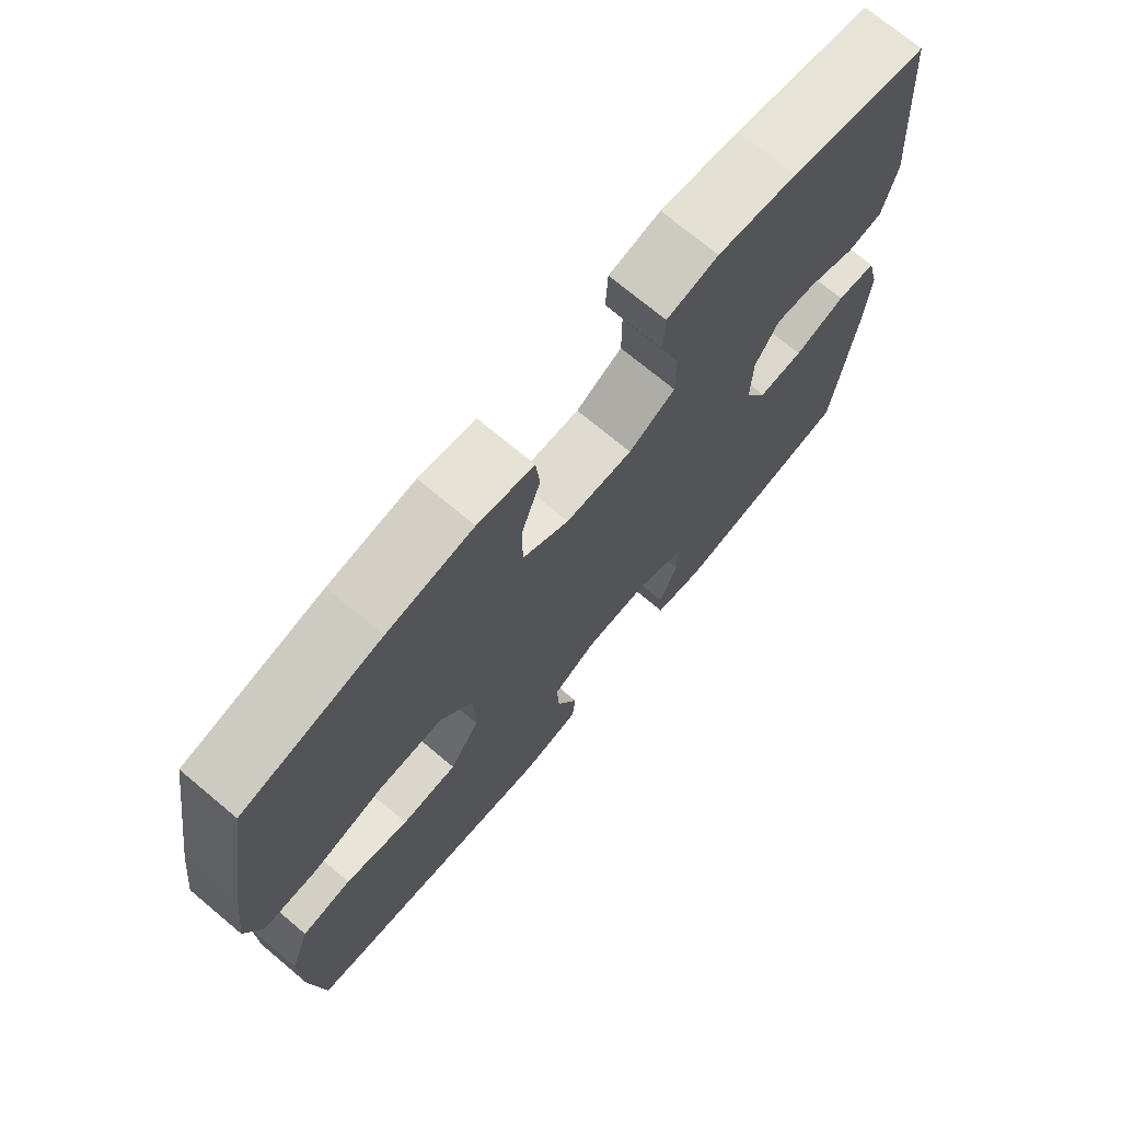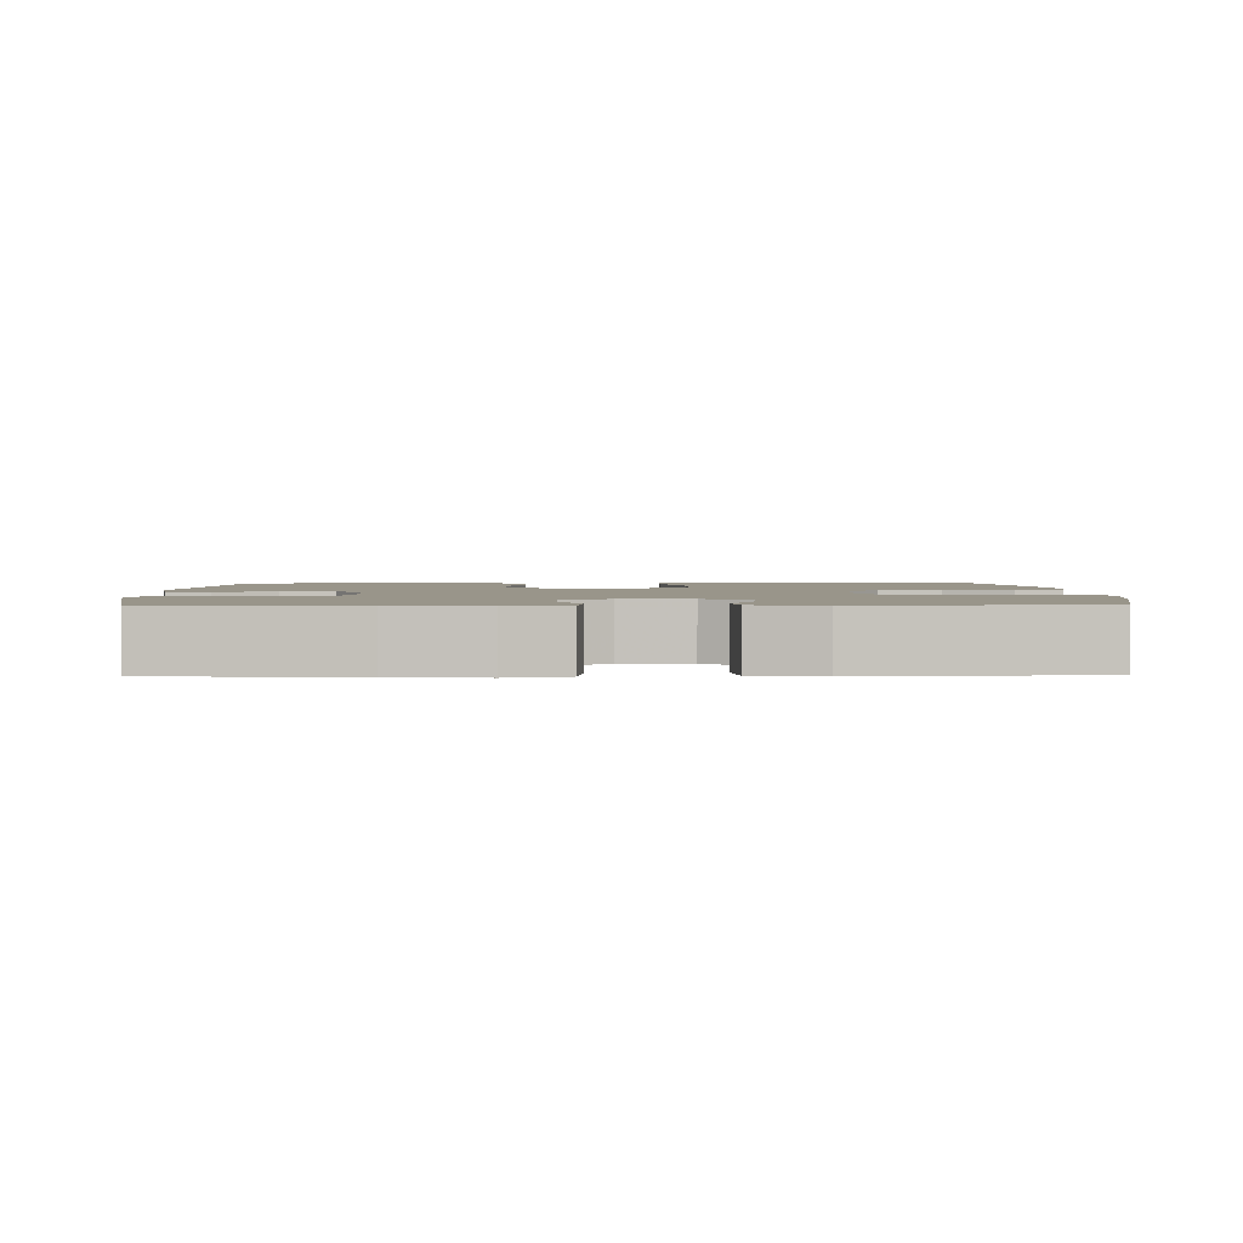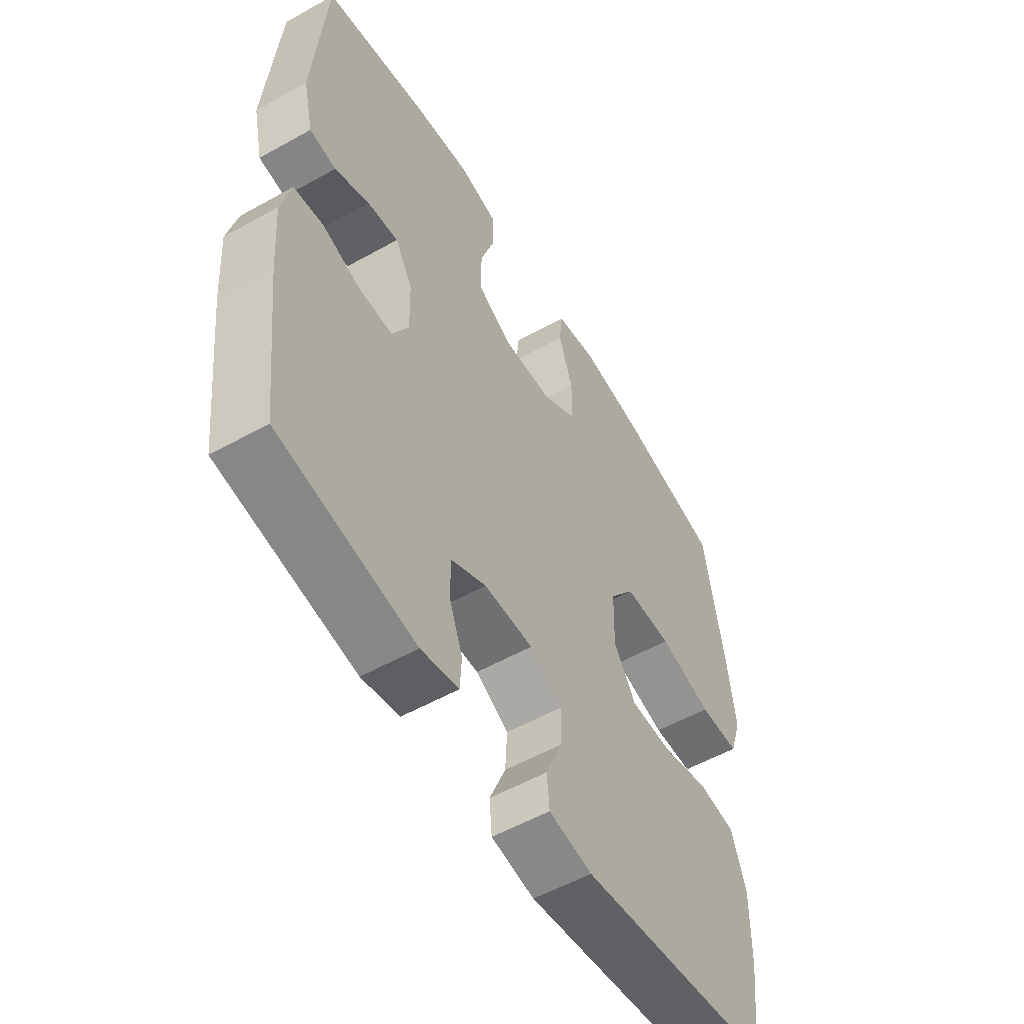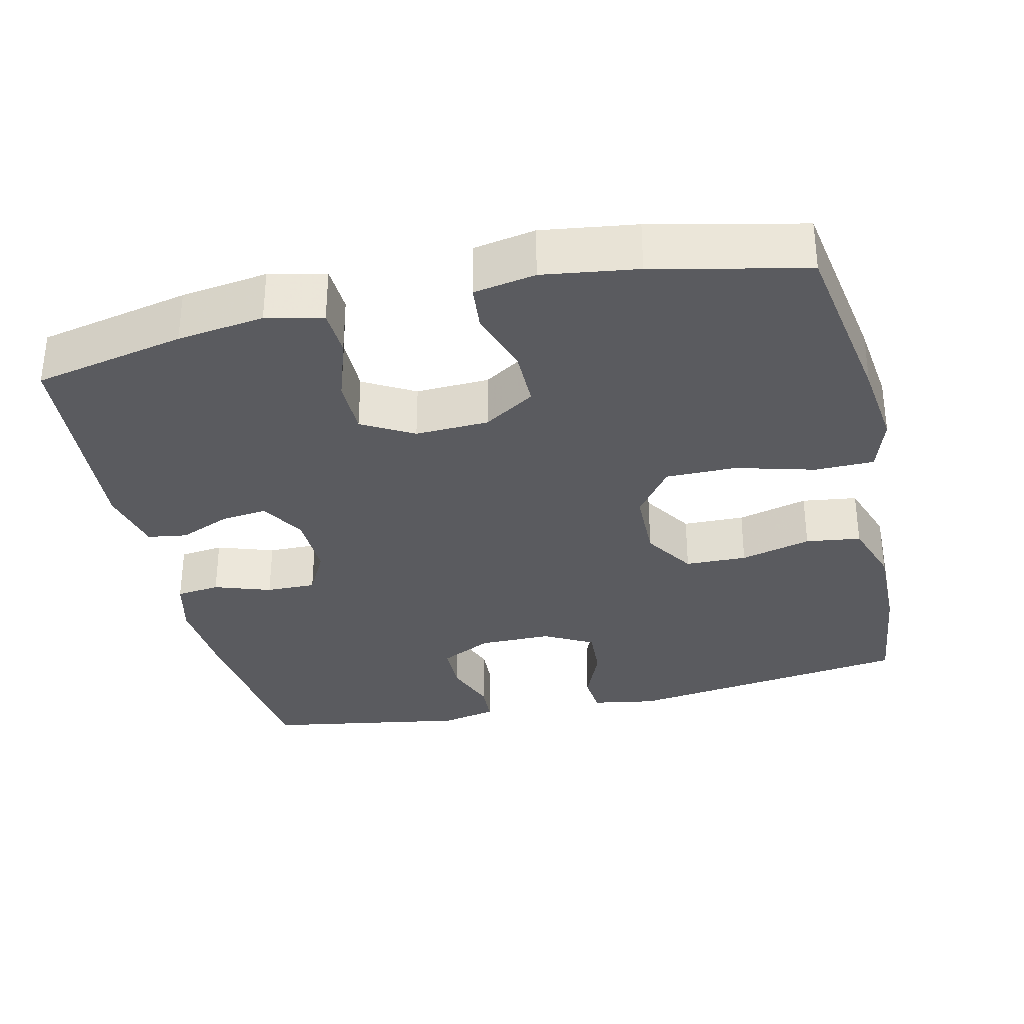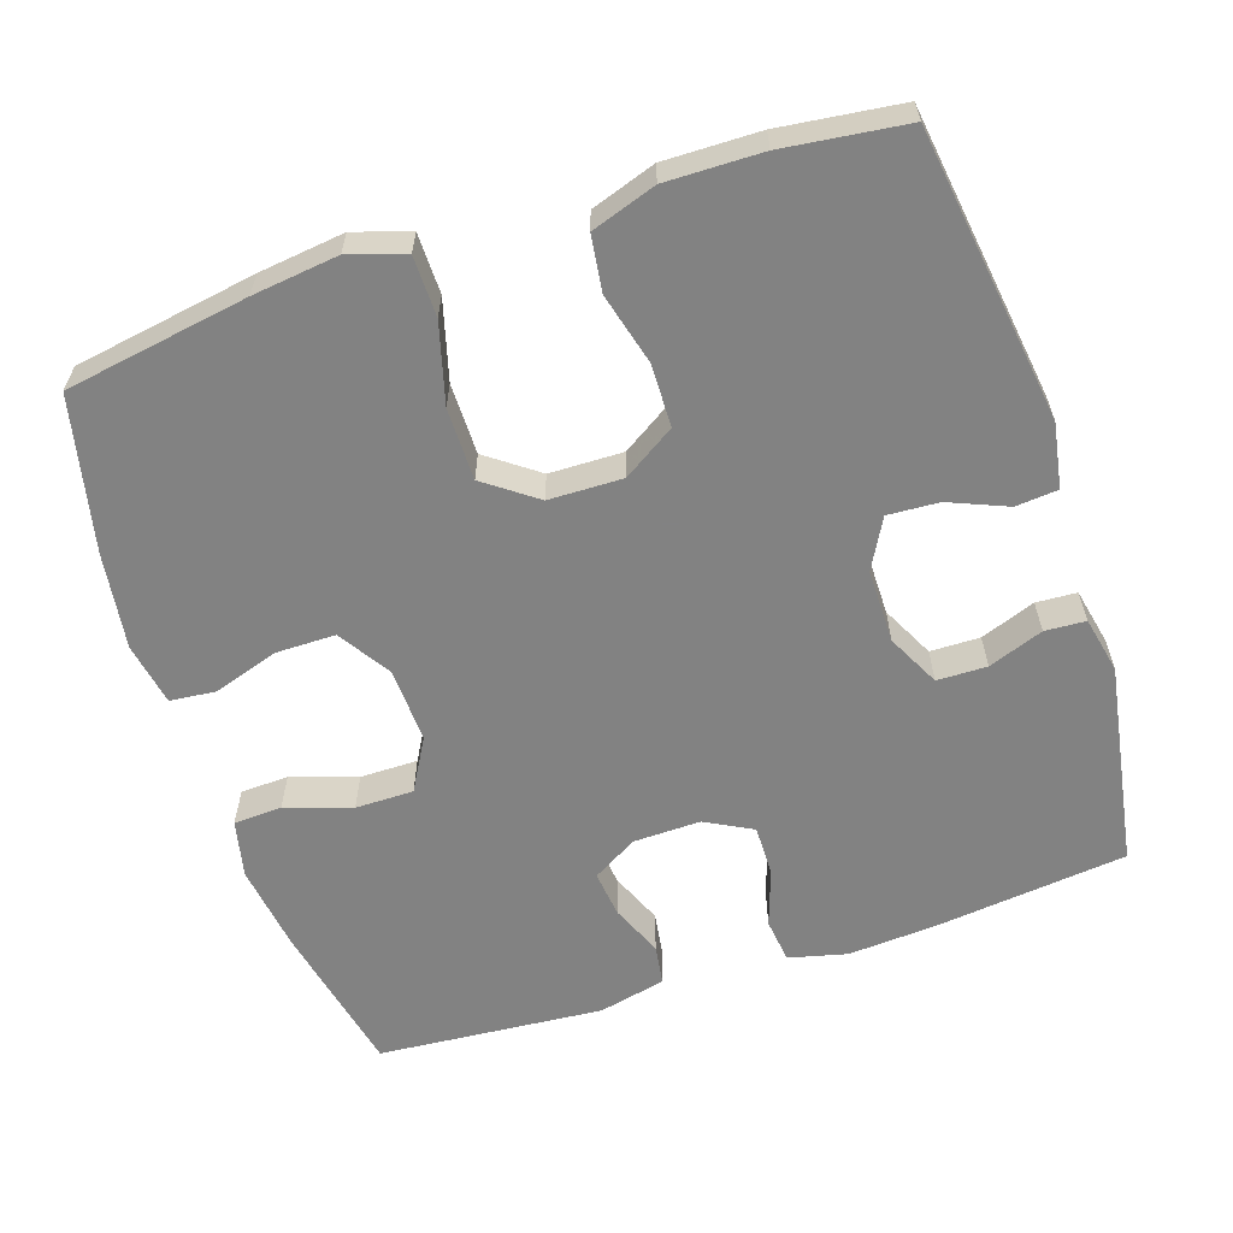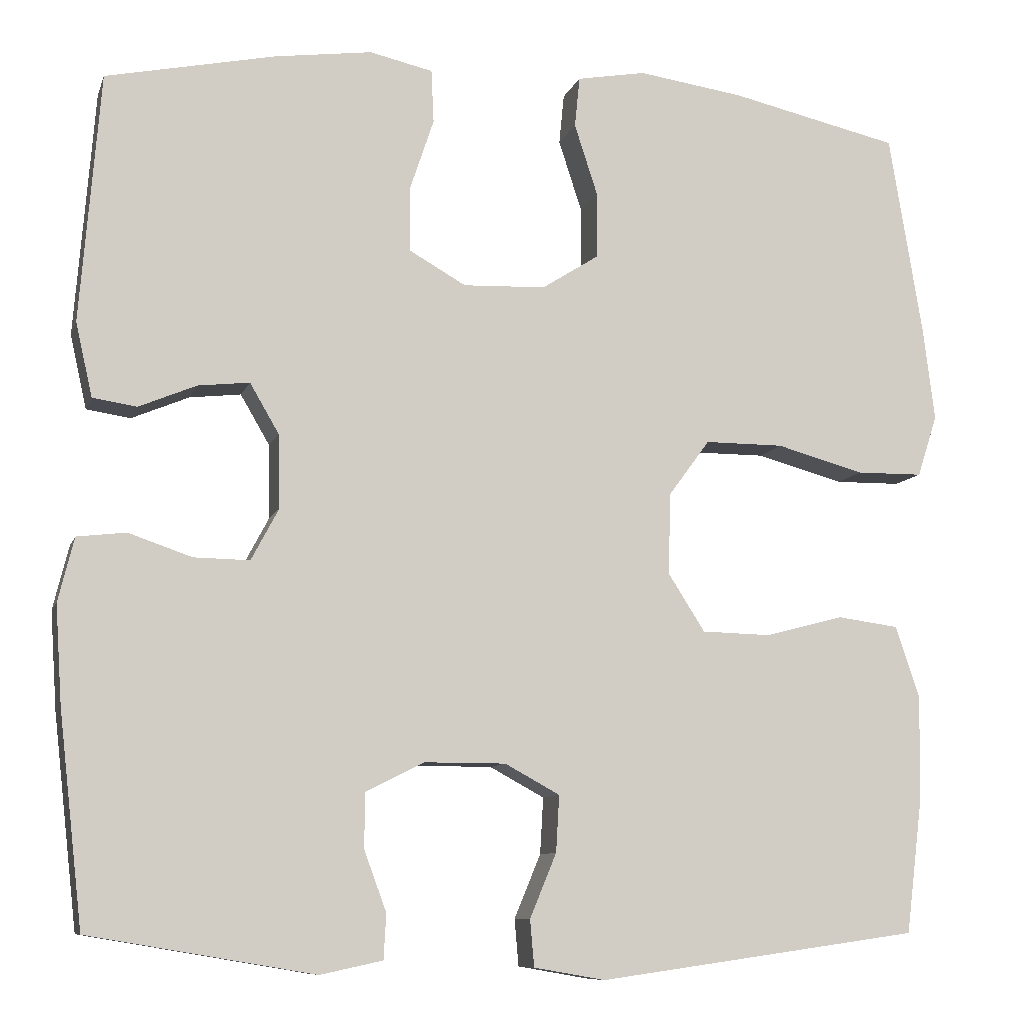
<metadata>
{"format":"obj","ext":"obj","renderer":"f3d","projection":"perspective","resolution":1024,"background":"white","views":[{"elev":72.3,"azim":129.9,"up":"+Z"},{"elev":2.1,"azim":-91.3,"up":"+Y"},{"elev":-55.0,"azim":-59.4,"up":"+Z"},{"elev":-32.8,"azim":13.1,"up":"+Y"},{"elev":-60.7,"azim":108.3,"up":"+Y"},{"elev":-9.2,"azim":-15.0,"up":"+Z"}]}
</metadata>
<code>
v 0.5 0.07 0.5
v 0.54 0.07 0.257
v 0.554 0.07 0.143
v 0.53 0.07 0.069
v 0.45 0.07 0.068
v 0.344 0.07 0.097
v 0.249 0.07 0.097
v 0.199 0.07 0.029
v 0.197 0.07 -0.069
v 0.241 0.07 -0.138
v 0.324 0.07 -0.14
v 0.419 0.07 -0.115
v 0.493 0.07 -0.125
v 0.522 0.07 -0.211
v 0.52 0.07 -0.338
v 0.5 0.07 -0.5
v 0.112 0.07 -0.554
v 0.026 0.07 -0.539
v 0.021 0.07 -0.483
v 0.053 0.07 -0.406
v 0.057 0.07 -0.338
v -0.009 0.07 -0.302
v -0.107 0.07 -0.302
v -0.177 0.07 -0.337
v -0.178 0.07 -0.403
v -0.151 0.07 -0.476
v -0.154 0.07 -0.53
v -0.229 0.07 -0.546
v -0.5 0.07 -0.5
v -0.529 0.07 -0.246
v -0.537 0.07 -0.128
v -0.518 0.07 -0.051
v -0.459 0.07 -0.044
v -0.383 0.07 -0.07
v -0.316 0.07 -0.071
v -0.283 0.07 -0.009
v -0.285 0.07 0.08
v -0.32 0.07 0.14
v -0.382 0.07 0.133
v -0.451 0.07 0.104
v -0.504 0.07 0.112
v -0.524 0.07 0.201
v -0.5 0.07 0.5
v -0.296 0.07 0.543
v -0.179 0.07 0.559
v -0.103 0.07 0.542
v -0.1 0.07 0.478
v -0.129 0.07 0.391
v -0.129 0.07 0.314
v -0.06 0.07 0.275
v 0.039 0.07 0.279
v 0.108 0.07 0.323
v 0.108 0.07 0.402
v 0.08 0.07 0.488
v 0.086 0.07 0.549
v 0.169 0.07 0.564
v 0.296 0.07 0.546
v 0.5 0 0.5
v 0.54 0 0.257
v 0.554 0 0.143
v 0.53 0 0.069
v 0.45 0 0.068
v 0.344 0 0.097
v 0.249 0 0.097
v 0.199 0 0.029
v 0.197 0 -0.069
v 0.241 0 -0.138
v 0.324 0 -0.14
v 0.419 0 -0.115
v 0.493 0 -0.125
v 0.522 0 -0.211
v 0.52 0 -0.338
v 0.5 0 -0.5
v 0.112 0 -0.554
v 0.026 0 -0.539
v 0.021 0 -0.483
v 0.053 0 -0.406
v 0.057 0 -0.338
v -0.009 0 -0.302
v -0.107 0 -0.302
v -0.177 0 -0.337
v -0.178 0 -0.403
v -0.151 0 -0.476
v -0.154 0 -0.53
v -0.229 0 -0.546
v -0.5 0 -0.5
v -0.529 0 -0.246
v -0.537 0 -0.128
v -0.518 0 -0.051
v -0.459 0 -0.044
v -0.383 0 -0.07
v -0.316 0 -0.071
v -0.283 0 -0.009
v -0.285 0 0.08
v -0.32 0 0.14
v -0.382 0 0.133
v -0.451 0 0.104
v -0.504 0 0.112
v -0.524 0 0.201
v -0.5 0 0.5
v -0.296 0 0.543
v -0.179 0 0.559
v -0.103 0 0.542
v -0.1 0 0.478
v -0.129 0 0.391
v -0.129 0 0.314
v -0.06 0 0.275
v 0.039 0 0.279
v 0.108 0 0.323
v 0.108 0 0.402
v 0.08 0 0.488
v 0.086 0 0.549
v 0.169 0 0.564
v 0.296 0 0.546
f 4 5 6
f 3 4 6
f 2 3 6
f 1 2 6
f 57 1 6
f 56 57 6
f 55 56 6
f 54 55 6
f 53 54 6
f 52 53 6 7
f 51 52 7 8
f 50 51 8 9
f 49 50 9 10
f 46 47 48
f 45 46 48
f 44 45 48
f 43 44 48
f 42 43 48
f 41 42 48
f 40 41 48
f 39 40 48
f 38 39 48 49
f 37 38 49 10
f 32 33 34
f 31 32 34
f 30 31 34
f 29 30 34
f 28 29 34
f 27 28 34
f 26 27 34
f 25 26 34
f 24 25 34 35
f 23 24 35 36
f 18 19 20
f 17 18 20
f 16 17 20
f 15 16 20
f 14 15 20
f 13 14 20
f 12 13 20
f 11 12 20
f 10 11 20 21
f 36 37 10
f 23 36 10
f 22 23 10
f 10 21 22
f 63 62 61
f 63 61 60
f 63 60 59
f 63 59 58
f 63 58 114
f 63 114 113
f 63 113 112
f 63 112 111
f 63 111 110
f 64 63 110 109
f 65 64 109 108
f 66 65 108 107
f 67 66 107 106
f 105 104 103
f 105 103 102
f 105 102 101
f 105 101 100
f 105 100 99
f 105 99 98
f 105 98 97
f 105 97 96
f 106 105 96 95
f 67 106 95 94
f 91 90 89
f 91 89 88
f 91 88 87
f 91 87 86
f 91 86 85
f 91 85 84
f 91 84 83
f 91 83 82
f 92 91 82 81
f 93 92 81 80
f 77 76 75
f 77 75 74
f 77 74 73
f 77 73 72
f 77 72 71
f 77 71 70
f 77 70 69
f 77 69 68
f 78 77 68 67
f 67 94 93
f 67 93 80
f 67 80 79
f 79 78 67
f 1 58 59 2
f 2 59 60 3
f 3 60 61 4
f 4 61 62 5
f 5 62 63 6
f 6 63 64 7
f 7 64 65 8
f 8 65 66 9
f 9 66 67 10
f 10 67 68 11
f 11 68 69 12
f 12 69 70 13
f 13 70 71 14
f 14 71 72 15
f 15 72 73 16
f 16 73 74 17
f 17 74 75 18
f 18 75 76 19
f 19 76 77 20
f 20 77 78 21
f 21 78 79 22
f 22 79 80 23
f 23 80 81 24
f 24 81 82 25
f 25 82 83 26
f 26 83 84 27
f 27 84 85 28
f 28 85 86 29
f 29 86 87 30
f 30 87 88 31
f 31 88 89 32
f 32 89 90 33
f 33 90 91 34
f 34 91 92 35
f 35 92 93 36
f 36 93 94 37
f 37 94 95 38
f 38 95 96 39
f 39 96 97 40
f 40 97 98 41
f 41 98 99 42
f 42 99 100 43
f 43 100 101 44
f 44 101 102 45
f 45 102 103 46
f 46 103 104 47
f 47 104 105 48
f 48 105 106 49
f 49 106 107 50
f 50 107 108 51
f 51 108 109 52
f 52 109 110 53
f 53 110 111 54
f 54 111 112 55
f 55 112 113 56
f 56 113 114 57
f 57 114 58 1

</code>
